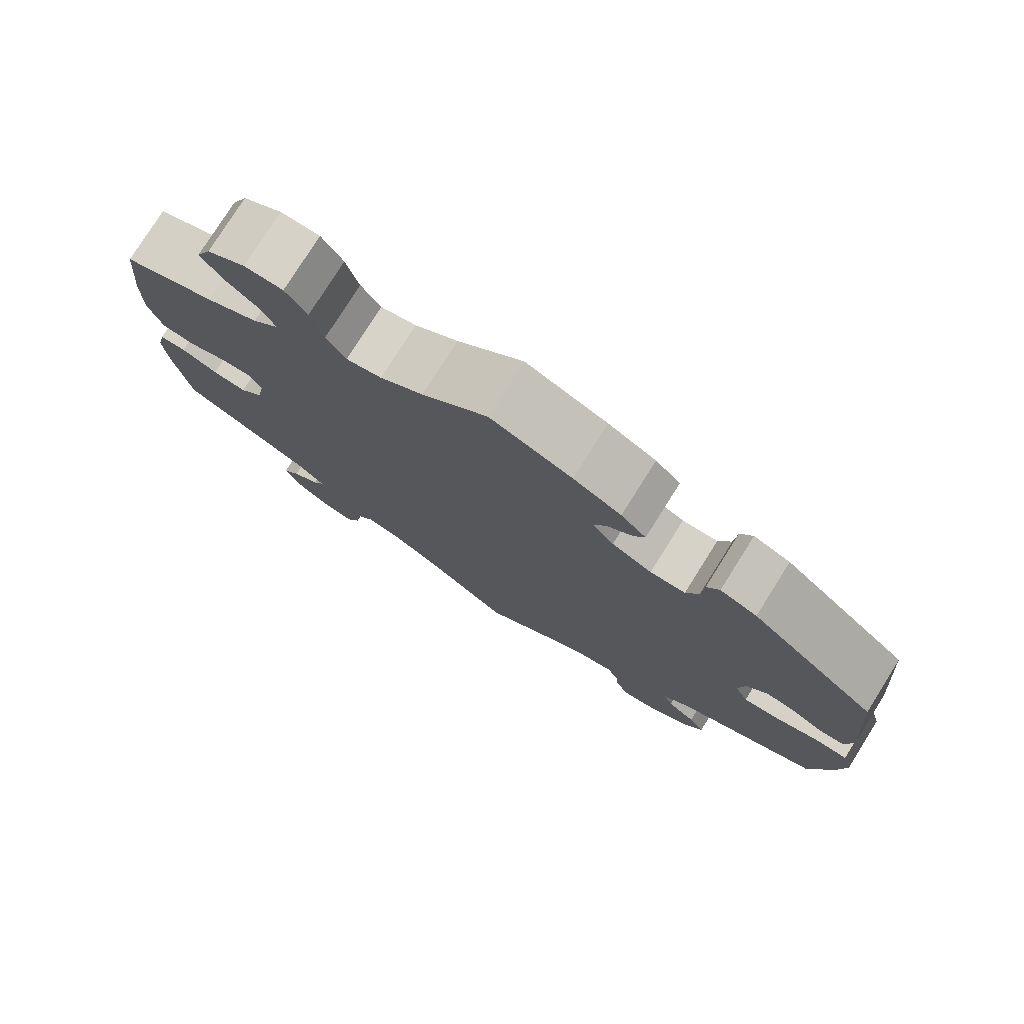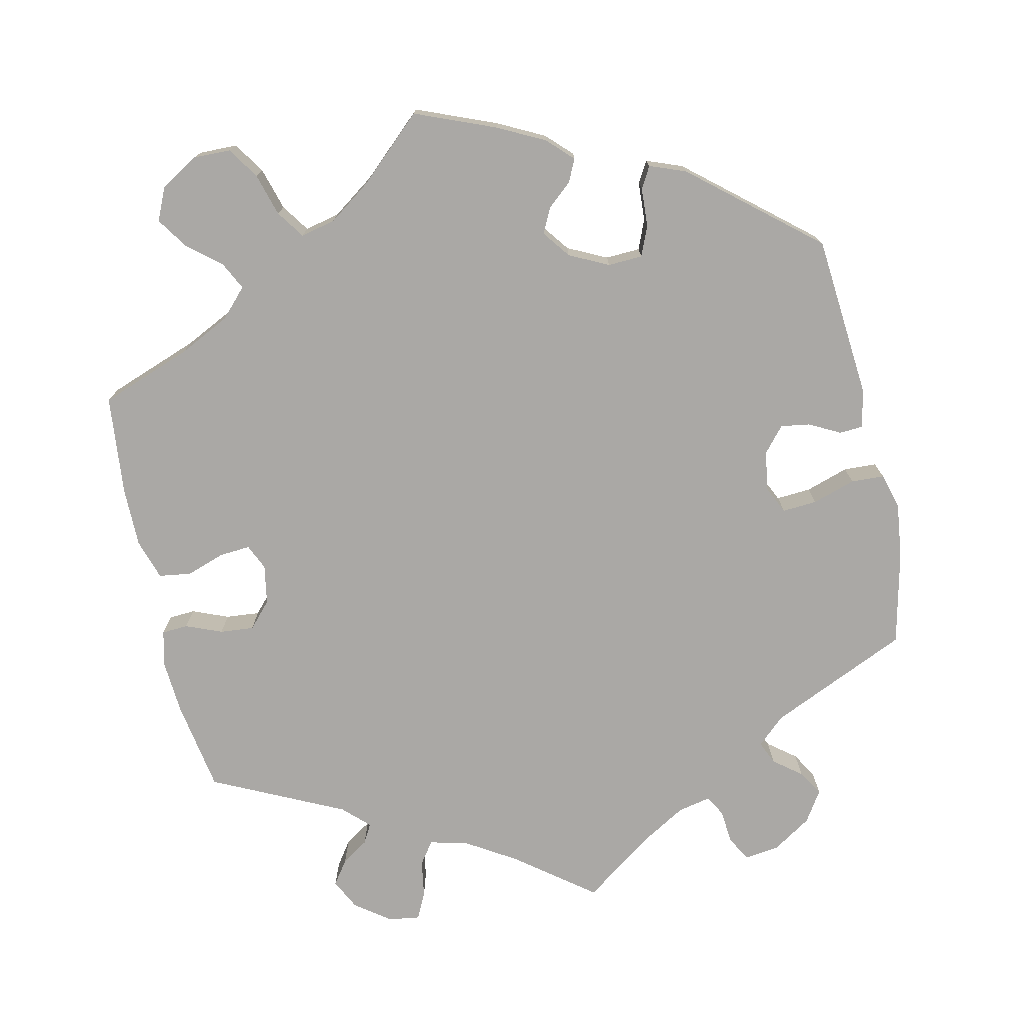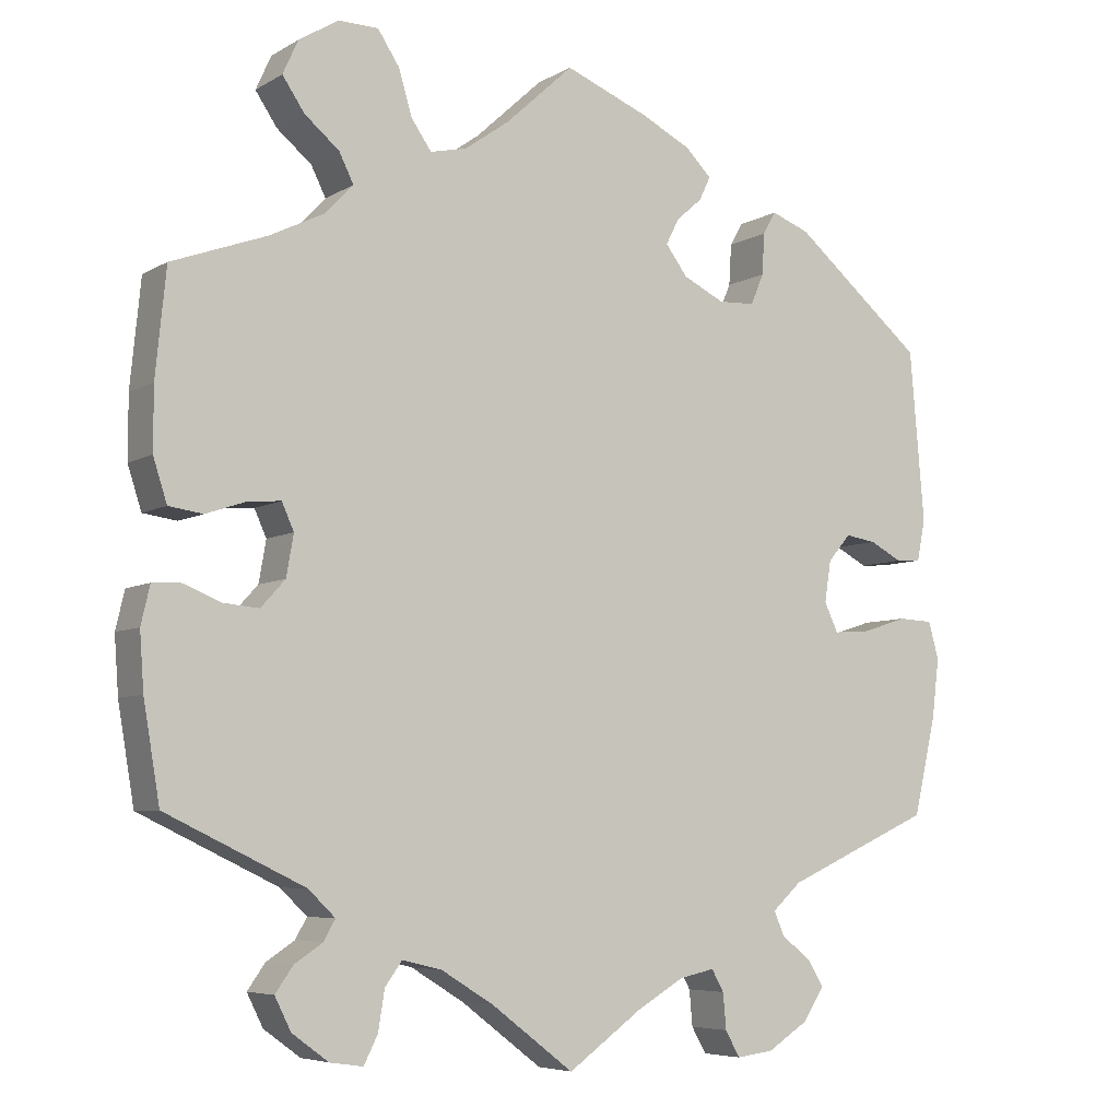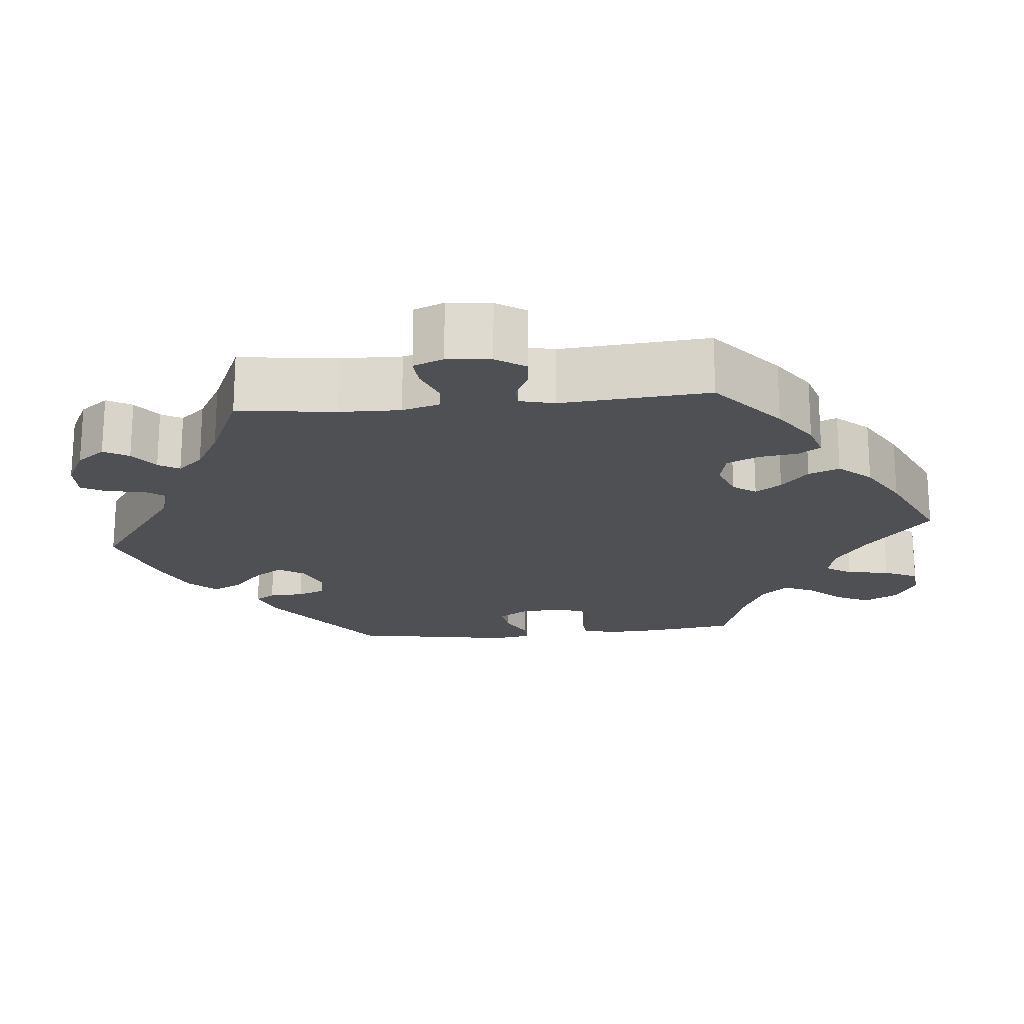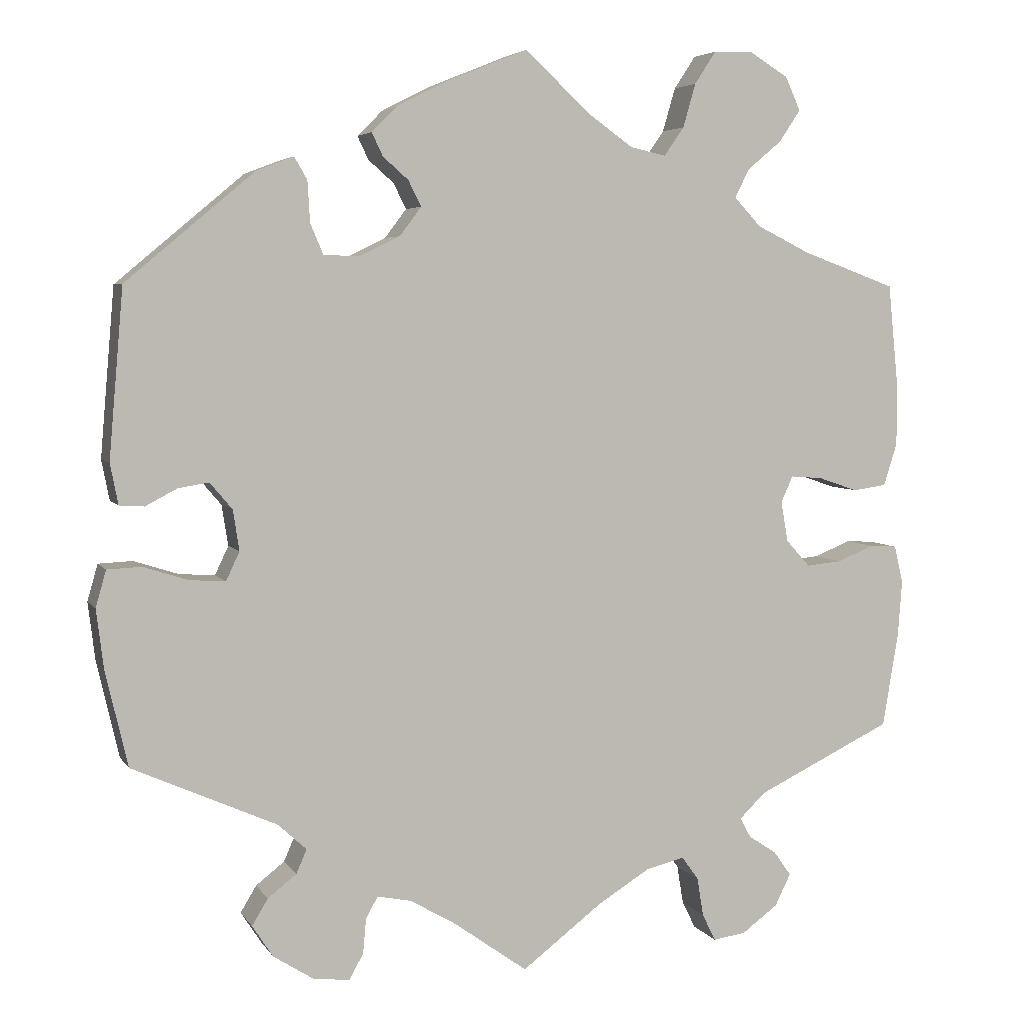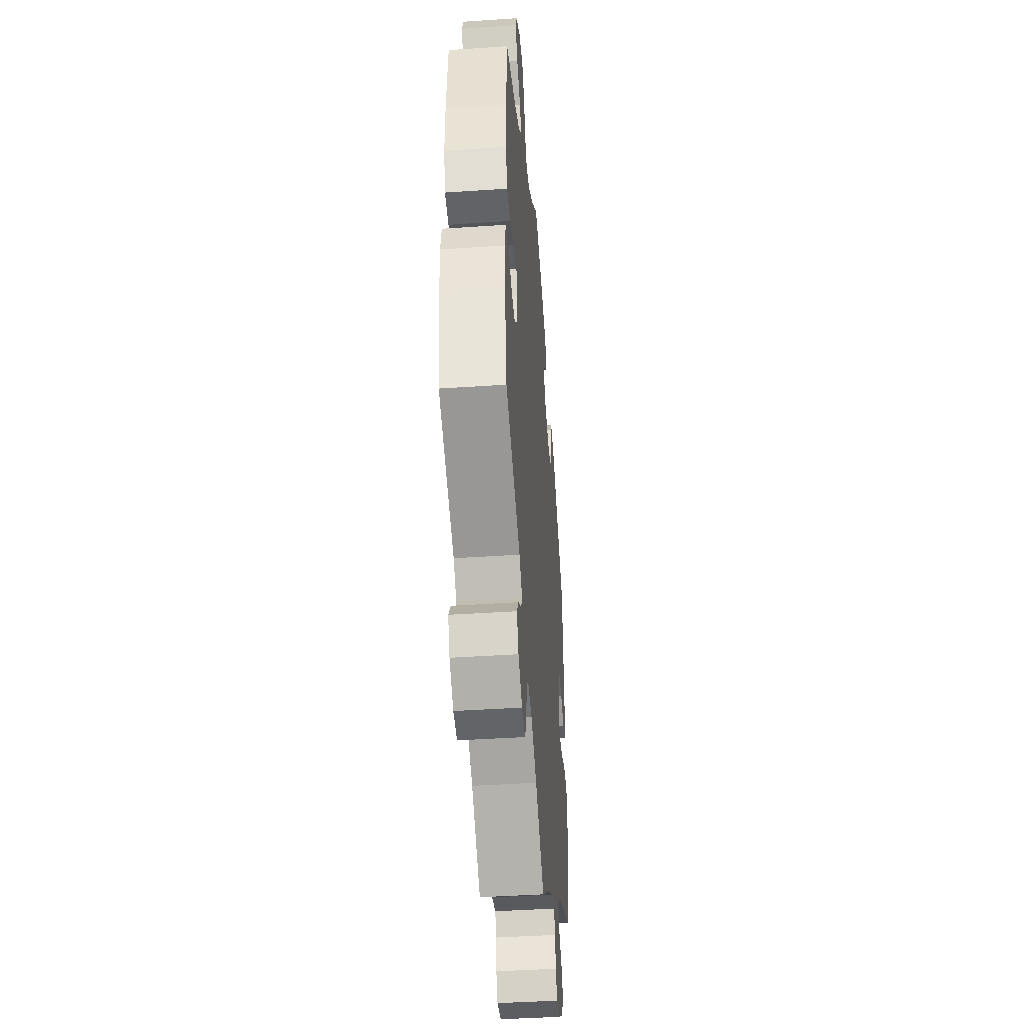
<metadata>
{"format":"obj","ext":"obj","renderer":"f3d","projection":"perspective","resolution":1024,"background":"white","views":[{"elev":77.6,"azim":32.2,"up":"+Z"},{"elev":-75.1,"azim":12.5,"up":"+Y"},{"elev":-6.1,"azim":-31.3,"up":"+Z"},{"elev":-19.0,"azim":-144.2,"up":"+Y"},{"elev":4.8,"azim":162.1,"up":"+Z"},{"elev":-42.9,"azim":-85.4,"up":"+Z"}]}
</metadata>
<code>
v 0.518 0.07 0.078
v 0.508 0.07 0.027
v 0.477 0.07 0.025
v 0.437 0.07 0.046
v 0.399 0.07 0.052
v 0.371 0.07 0.019
v 0.363 0.07 -0.032
v 0.38 0.07 -0.068
v 0.425 0.07 -0.065
v 0.481 0.07 -0.047
v 0.524 0.07 -0.049
v 0.537 0.07 -0.095
v 0.528 0.07 -0.168
v 0.5 0.07 -0.289
v 0.319 0.07 -0.37
v 0.283 0.07 -0.403
v 0.296 0.07 -0.433
v 0.332 0.07 -0.461
v 0.352 0.07 -0.494
v 0.326 0.07 -0.534
v 0.276 0.07 -0.566
v 0.23 0.07 -0.572
v 0.212 0.07 -0.54
v 0.208 0.07 -0.496
v 0.193 0.07 -0.469
v 0.15 0.07 -0.478
v 0.092 0.07 -0.512
v 0 0.07 -0.578
v -0.101 0.07 -0.501
v -0.166 0.07 -0.461
v -0.215 0.07 -0.449
v -0.236 0.07 -0.478
v -0.244 0.07 -0.527
v -0.261 0.07 -0.561
v -0.302 0.07 -0.555
v -0.347 0.07 -0.522
v -0.367 0.07 -0.482
v -0.345 0.07 -0.451
v -0.31 0.07 -0.428
v -0.296 0.07 -0.403
v -0.329 0.07 -0.371
v -0.5 0.07 -0.289
v -0.52 0.07 -0.17
v -0.525 0.07 -0.1
v -0.514 0.07 -0.053
v -0.48 0.07 -0.051
v -0.433 0.07 -0.07
v -0.389 0.07 -0.074
v -0.359 0.07 -0.041
v -0.35 0.07 0.01
v -0.365 0.07 0.043
v -0.405 0.07 0.04
v -0.455 0.07 0.023
v -0.497 0.07 0.029
v -0.514 0.07 0.082
v -0.514 0.07 0.159
v -0.501 0.07 0.289
v -0.383 0.07 0.332
v -0.316 0.07 0.365
v -0.282 0.07 0.401
v -0.3 0.07 0.437
v -0.343 0.07 0.473
v -0.37 0.07 0.513
v -0.351 0.07 0.555
v -0.302 0.07 0.585
v -0.253 0.07 0.584
v -0.226 0.07 0.543
v -0.21 0.07 0.488
v -0.185 0.07 0.452
v -0.14 0.07 0.462
v -0.085 0.07 0.501
v -0.001 0.07 0.578
v 0.103 0.07 0.536
v 0.164 0.07 0.505
v 0.196 0.07 0.473
v 0.182 0.07 0.444
v 0.15 0.07 0.416
v 0.134 0.07 0.384
v 0.161 0.07 0.348
v 0.212 0.07 0.323
v 0.257 0.07 0.325
v 0.273 0.07 0.363
v 0.276 0.07 0.414
v 0.292 0.07 0.442
v 0.339 0.07 0.424
v 0.5 0.07 0.289
v 0.518 0 0.078
v 0.508 0 0.027
v 0.477 0 0.025
v 0.437 0 0.046
v 0.399 0 0.052
v 0.371 0 0.019
v 0.363 0 -0.032
v 0.38 0 -0.068
v 0.425 0 -0.065
v 0.481 0 -0.047
v 0.524 0 -0.049
v 0.537 0 -0.095
v 0.528 0 -0.168
v 0.5 0 -0.289
v 0.319 0 -0.37
v 0.283 0 -0.403
v 0.296 0 -0.433
v 0.332 0 -0.461
v 0.352 0 -0.494
v 0.326 0 -0.534
v 0.276 0 -0.566
v 0.23 0 -0.572
v 0.212 0 -0.54
v 0.208 0 -0.496
v 0.193 0 -0.469
v 0.15 0 -0.478
v 0.092 0 -0.512
v 0 0 -0.578
v -0.101 0 -0.501
v -0.166 0 -0.461
v -0.215 0 -0.449
v -0.236 0 -0.478
v -0.244 0 -0.527
v -0.261 0 -0.561
v -0.302 0 -0.555
v -0.347 0 -0.522
v -0.367 0 -0.482
v -0.345 0 -0.451
v -0.31 0 -0.428
v -0.296 0 -0.403
v -0.329 0 -0.371
v -0.5 0 -0.289
v -0.52 0 -0.17
v -0.525 0 -0.1
v -0.514 0 -0.053
v -0.48 0 -0.051
v -0.433 0 -0.07
v -0.389 0 -0.074
v -0.359 0 -0.041
v -0.35 0 0.01
v -0.365 0 0.043
v -0.405 0 0.04
v -0.455 0 0.023
v -0.497 0 0.029
v -0.514 0 0.082
v -0.514 0 0.159
v -0.501 0 0.289
v -0.383 0 0.332
v -0.316 0 0.365
v -0.282 0 0.401
v -0.3 0 0.437
v -0.343 0 0.473
v -0.37 0 0.513
v -0.351 0 0.555
v -0.302 0 0.585
v -0.253 0 0.584
v -0.226 0 0.543
v -0.21 0 0.488
v -0.185 0 0.452
v -0.14 0 0.462
v -0.085 0 0.501
v -0.001 0 0.578
v 0.103 0 0.536
v 0.164 0 0.505
v 0.196 0 0.473
v 0.182 0 0.444
v 0.15 0 0.416
v 0.134 0 0.384
v 0.161 0 0.348
v 0.212 0 0.323
v 0.257 0 0.325
v 0.273 0 0.363
v 0.276 0 0.414
v 0.292 0 0.442
v 0.339 0 0.424
v 0.5 0 0.289
f 82 83 84 85
f 81 82 85 86
f 80 81 86 1
f 74 75 76 77
f 74 77 78
f 71 72 73 74
f 70 71 74 78
f 69 70 78 79
f 65 66 67 68
f 65 68 69
f 64 65 69
f 61 62 63 64
f 60 61 64 69
f 59 60 69 79
f 55 56 57 58
f 52 53 54 55
f 51 52 55 58
f 50 51 58 59
f 44 45 46 47
f 44 47 48
f 41 42 43 44
f 40 41 44 48
f 36 37 38 39
f 36 39 40
f 35 36 40
f 32 33 34 35
f 31 32 35 40
f 30 31 40 48
f 27 28 29
f 26 27 29 30
f 25 26 30 48
f 21 22 23 24
f 21 24 25
f 20 21 25
f 17 18 19 20
f 16 17 20 25
f 15 16 25 48
f 9 10 11 12
f 8 9 12 13
f 1 2 3 4
f 1 4 5
f 80 1 5
f 50 59 79 80
f 49 50 80 5
f 48 49 5 6
f 8 13 14 15
f 7 8 15 48
f 6 7 48
f 171 170 169 168
f 172 171 168 167
f 87 172 167 166
f 163 162 161 160
f 164 163 160
f 160 159 158 157
f 164 160 157 156
f 165 164 156 155
f 154 153 152 151
f 155 154 151
f 155 151 150
f 150 149 148 147
f 155 150 147 146
f 165 155 146 145
f 144 143 142 141
f 141 140 139 138
f 144 141 138 137
f 145 144 137 136
f 133 132 131 130
f 134 133 130
f 130 129 128 127
f 134 130 127 126
f 125 124 123 122
f 126 125 122
f 126 122 121
f 121 120 119 118
f 126 121 118 117
f 134 126 117 116
f 115 114 113
f 116 115 113 112
f 134 116 112 111
f 110 109 108 107
f 111 110 107
f 111 107 106
f 106 105 104 103
f 111 106 103 102
f 134 111 102 101
f 98 97 96 95
f 99 98 95 94
f 90 89 88 87
f 91 90 87
f 91 87 166
f 166 165 145 136
f 91 166 136 135
f 92 91 135 134
f 101 100 99 94
f 134 101 94 93
f 134 93 92
f 1 87 88 2
f 2 88 89 3
f 3 89 90 4
f 4 90 91 5
f 5 91 92 6
f 6 92 93 7
f 7 93 94 8
f 8 94 95 9
f 9 95 96 10
f 10 96 97 11
f 11 97 98 12
f 12 98 99 13
f 13 99 100 14
f 14 100 101 15
f 15 101 102 16
f 16 102 103 17
f 17 103 104 18
f 18 104 105 19
f 19 105 106 20
f 20 106 107 21
f 21 107 108 22
f 22 108 109 23
f 23 109 110 24
f 24 110 111 25
f 25 111 112 26
f 26 112 113 27
f 27 113 114 28
f 28 114 115 29
f 29 115 116 30
f 30 116 117 31
f 31 117 118 32
f 32 118 119 33
f 33 119 120 34
f 34 120 121 35
f 35 121 122 36
f 36 122 123 37
f 37 123 124 38
f 38 124 125 39
f 39 125 126 40
f 40 126 127 41
f 41 127 128 42
f 42 128 129 43
f 43 129 130 44
f 44 130 131 45
f 45 131 132 46
f 46 132 133 47
f 47 133 134 48
f 48 134 135 49
f 49 135 136 50
f 50 136 137 51
f 51 137 138 52
f 52 138 139 53
f 53 139 140 54
f 54 140 141 55
f 55 141 142 56
f 56 142 143 57
f 57 143 144 58
f 58 144 145 59
f 59 145 146 60
f 60 146 147 61
f 61 147 148 62
f 62 148 149 63
f 63 149 150 64
f 64 150 151 65
f 65 151 152 66
f 66 152 153 67
f 67 153 154 68
f 68 154 155 69
f 69 155 156 70
f 70 156 157 71
f 71 157 158 72
f 72 158 159 73
f 73 159 160 74
f 74 160 161 75
f 75 161 162 76
f 76 162 163 77
f 77 163 164 78
f 78 164 165 79
f 79 165 166 80
f 80 166 167 81
f 81 167 168 82
f 82 168 169 83
f 83 169 170 84
f 84 170 171 85
f 85 171 172 86
f 86 172 87 1

</code>
